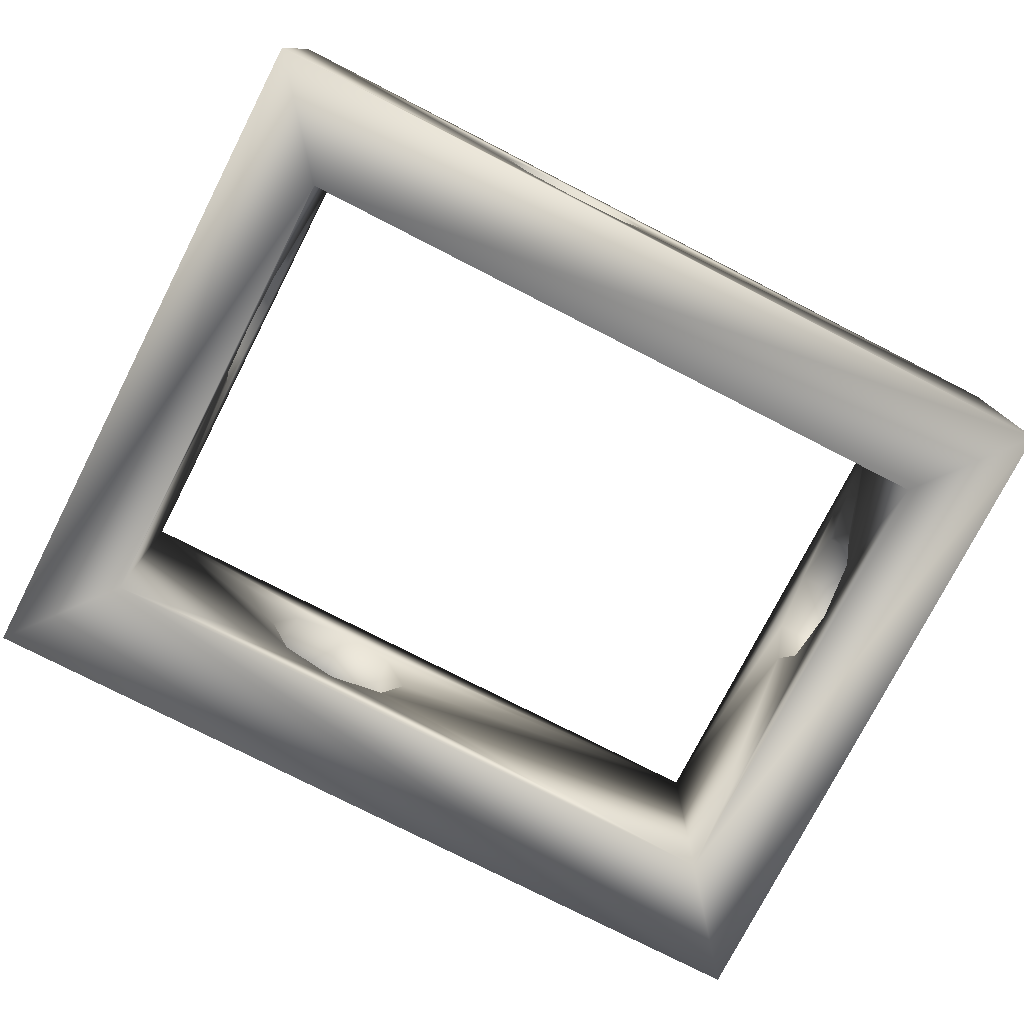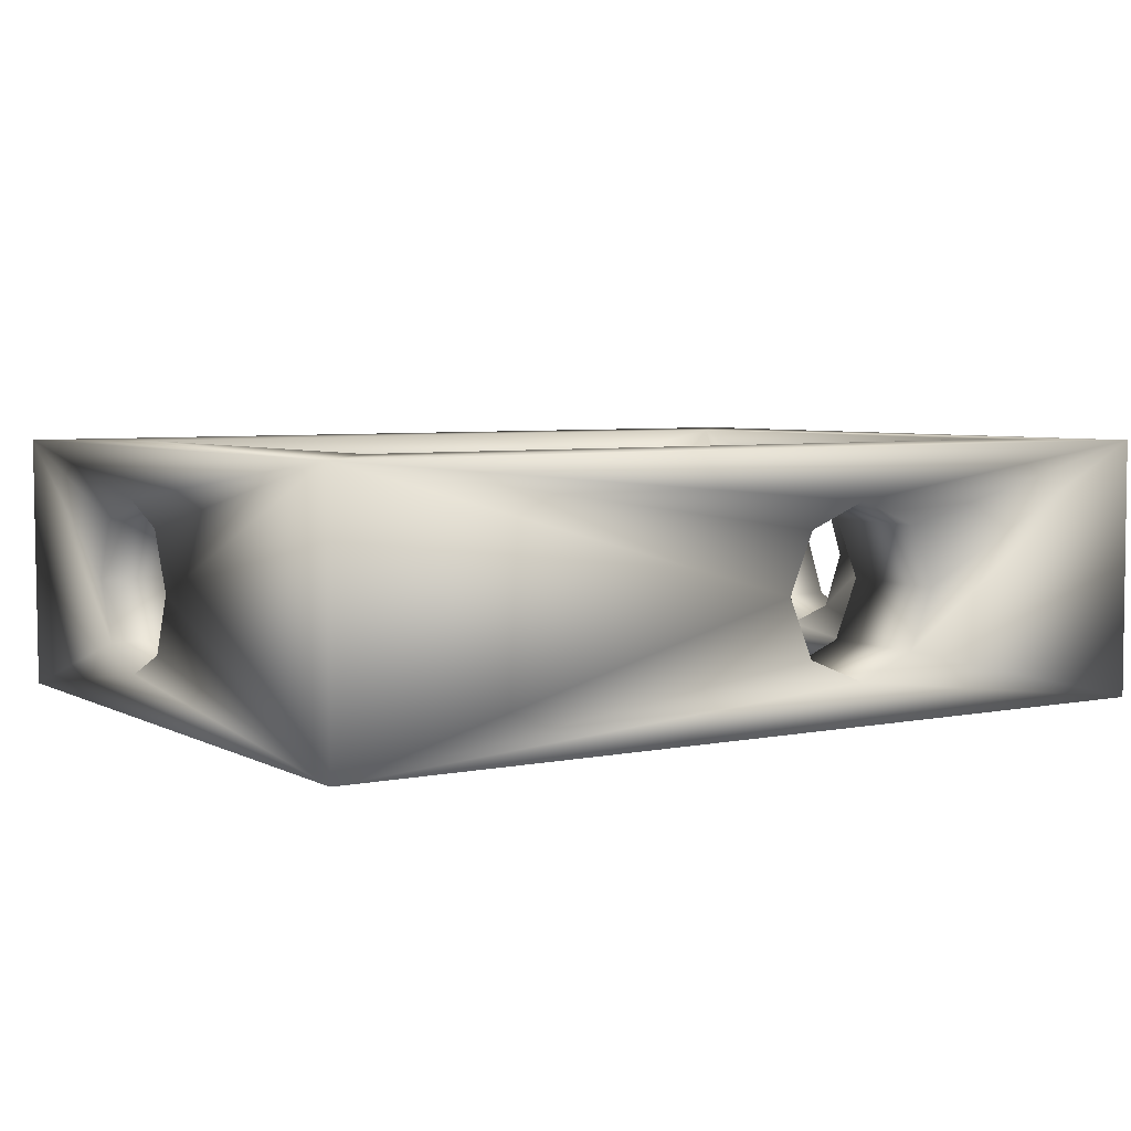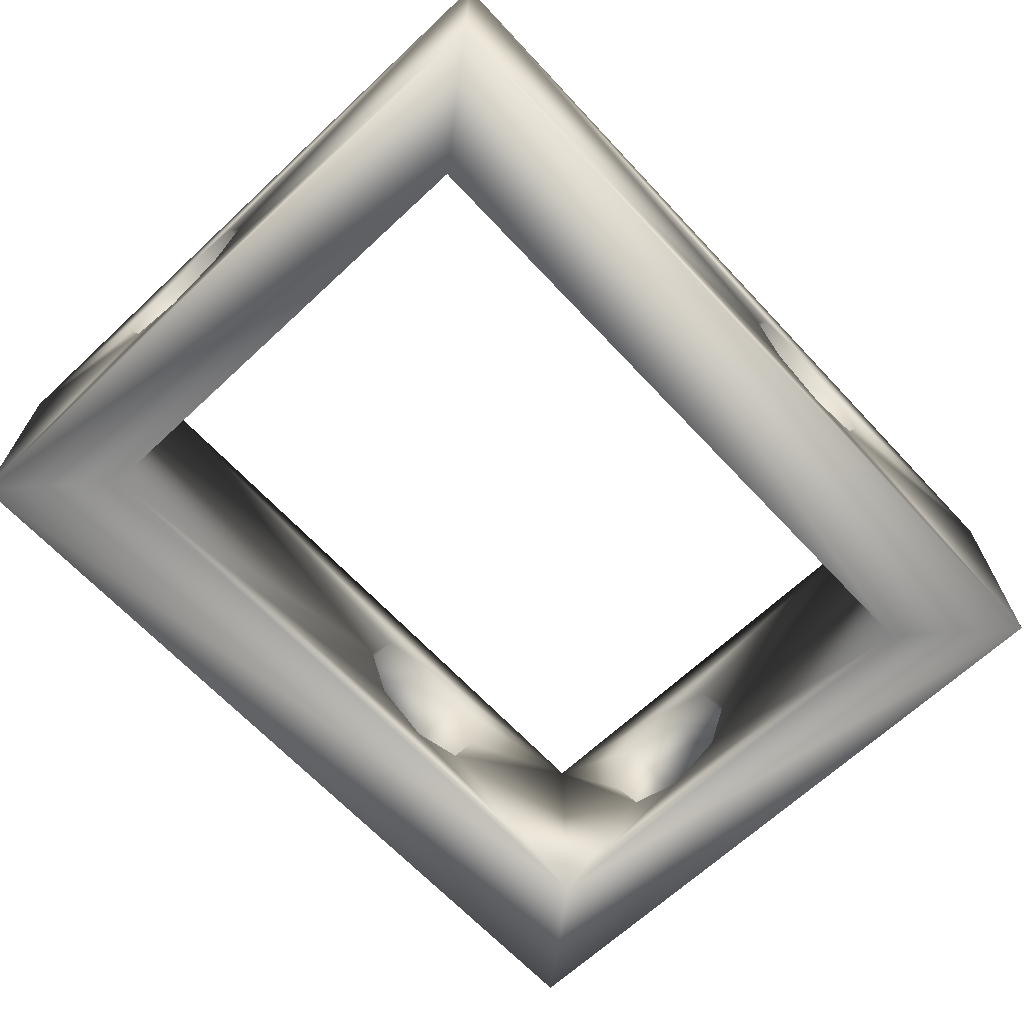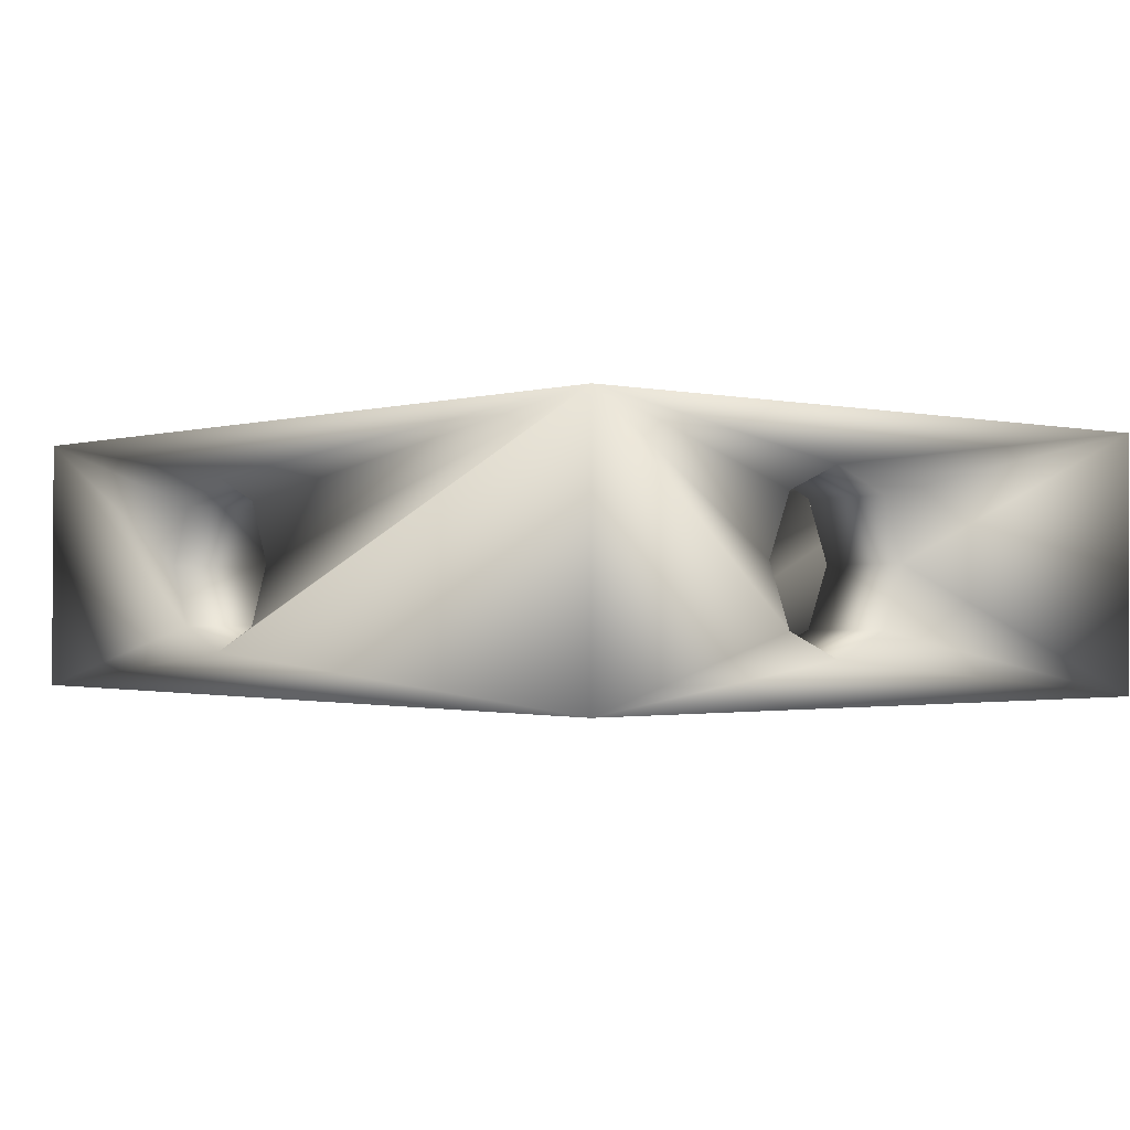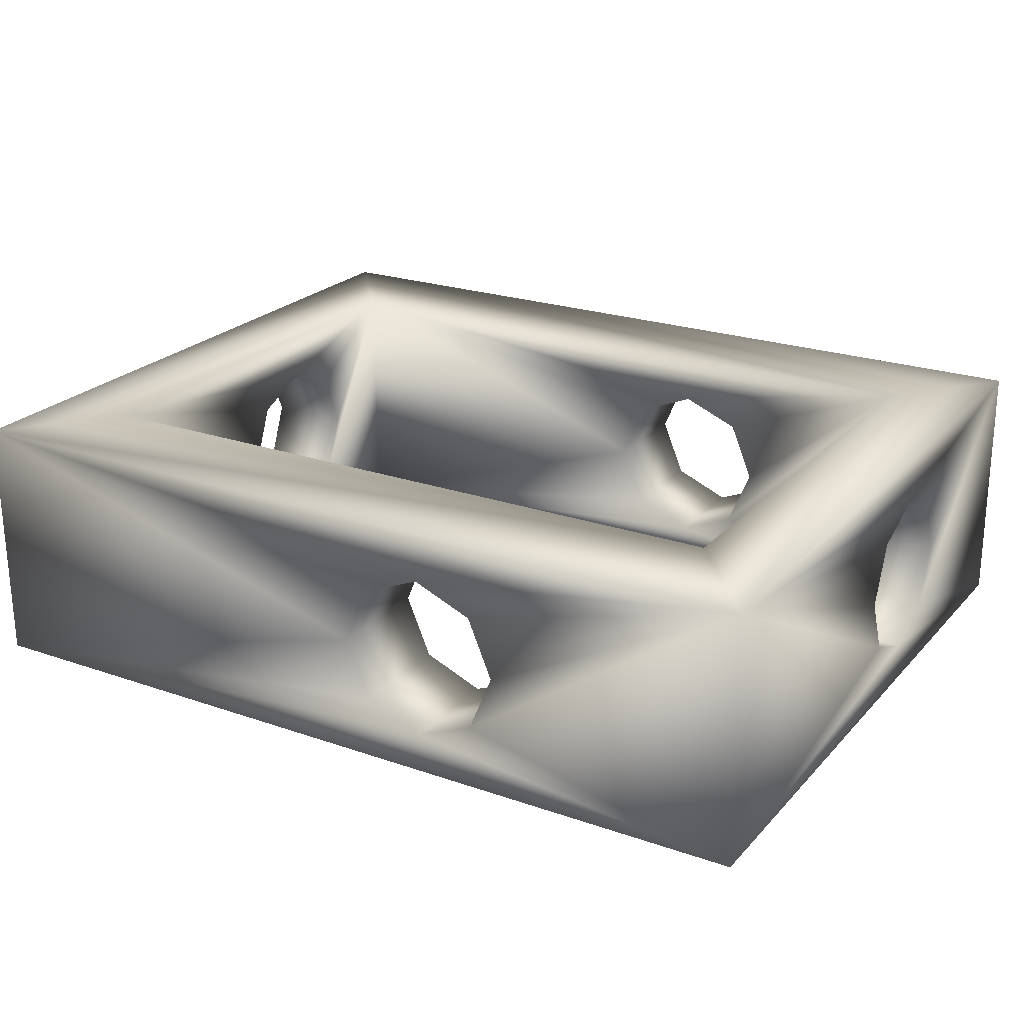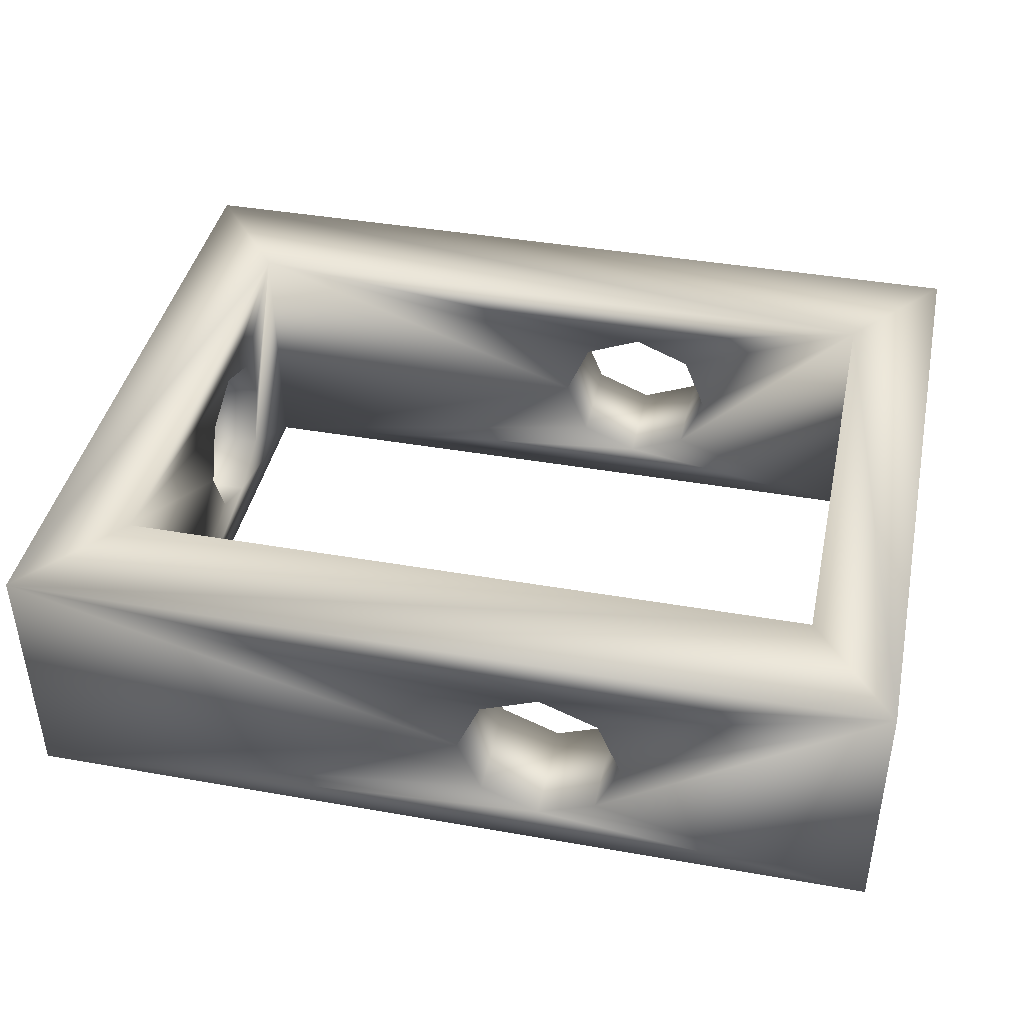
<metadata>
{"format":"obj","ext":"obj","renderer":"f3d","projection":"perspective","resolution":1024,"background":"white","views":[{"elev":-76.9,"azim":-27.1,"up":"+Z"},{"elev":4.8,"azim":147.8,"up":"+Z"},{"elev":-66.7,"azim":133.1,"up":"+Z"},{"elev":-1.3,"azim":49.5,"up":"+Z"},{"elev":23.3,"azim":-149.2,"up":"+Z"},{"elev":42.0,"azim":-167.9,"up":"+Z"}]}
</metadata>
<code>
o L_WFE.1_ShapeIndexedFaceS.083
v 9.929 -0.7197 0.3114
v 7.65 -0.7197 0.3207
v 8.528 -0.7196 0.4242
v 8.68 -0.7196 0.4867
v 8.375 -0.7196 0.488
v 8.744 -0.7195 0.639
v 8.313 -0.7194 0.6408
v 8.682 -0.7193 0.7919
v 8.376 -0.7193 0.7931
v 8.529 -0.7193 0.8557
v 9.932 -0.7192 0.9781
v 7.653 -0.7192 0.9874
v 9.699 -0.4365 0.3121
v 7.881 -0.4364 0.3195
v 8.528 -0.4364 0.4239
v 8.68 -0.4363 0.4865
v 8.375 -0.4363 0.4877
v 8.744 -0.4362 0.6388
v 8.313 -0.4362 0.6406
v 8.682 -0.4361 0.7916
v 8.376 -0.4361 0.7929
v 8.529 -0.436 0.8555
v 9.701 -0.4359 0.9788
v 7.884 -0.4359 0.9862
v 9.93 -0.2117 0.6338
v 9.7 -0.2117 0.6347
v 7.882 -0.2117 0.6422
v 7.652 -0.2117 0.6431
v 9.93 -0.1487 0.4812
v 9.699 -0.1486 0.4821
v 7.882 -0.1486 0.4895
v 7.651 -0.1486 0.4905
v 9.931 -0.1484 0.7863
v 9.7 -0.1484 0.7873
v 7.883 -0.1484 0.7947
v 7.652 -0.1484 0.7956
v 9.93 0.003872 0.4179
v 9.699 0.003876 0.4188
v 7.882 0.003906 0.4262
v 7.651 0.00391 0.4271
v 9.931 0.004218 0.8494
v 9.701 0.004222 0.8503
v 7.883 0.004252 0.8578
v 7.653 0.004256 0.8587
v 9.93 0.1565 0.4809
v 9.699 0.1565 0.4819
v 7.882 0.1565 0.4893
v 7.651 0.1565 0.4902
v 9.931 0.1567 0.7861
v 9.7 0.1567 0.787
v 7.883 0.1568 0.7944
v 7.652 0.1568 0.7954
v 9.93 0.2198 0.6335
v 9.7 0.2198 0.6344
v 7.882 0.2199 0.6418
v 7.652 0.2199 0.6427
v 9.699 0.8072 0.3111
v 7.881 0.8072 0.3185
v 8.528 0.8073 0.4229
v 8.68 0.8073 0.4855
v 8.375 0.8073 0.4868
v 8.744 0.8074 0.6378
v 8.313 0.8075 0.6396
v 8.682 0.8076 0.7907
v 8.377 0.8076 0.7919
v 8.529 0.8076 0.8545
v 9.701 0.8077 0.9778
v 7.884 0.8077 0.9852
v 9.929 1.09 0.3099
v 7.651 1.09 0.3192
v 8.528 1.091 0.4227
v 8.68 1.091 0.4853
v 8.375 1.091 0.4865
v 8.744 1.091 0.6376
v 8.313 1.091 0.6394
v 8.682 1.091 0.7904
v 8.377 1.091 0.7917
v 8.529 1.091 0.8542
v 9.932 1.091 0.9766
v 7.653 1.091 0.9859
g L_WFE.1_ShapeIndexedFaceS.083_Material.085
f 63 75 73
f 63 73 61
f 7 19 17
f 7 17 5
f 6 18 20
f 6 20 8
f 66 78 77
f 66 77 65
f 10 22 21
f 10 21 9
f 61 73 71
f 61 71 59
f 5 17 15
f 5 15 3
f 64 76 78
f 64 78 66
f 8 20 22
f 8 22 10
f 59 71 72
f 59 72 60
f 3 15 16
f 3 16 4
f 62 74 76
f 62 76 64
f 65 77 75
f 65 75 63
f 9 21 19
f 9 19 7
f 60 72 74
f 60 74 62
f 4 16 18
f 4 18 6
f 23 30 26
f 23 26 34
f 23 34 42
f 23 42 67
f 39 40 48
f 39 48 47
f 38 30 13
f 38 13 57
f 38 57 46
f 13 30 23
f 50 49 53
f 50 53 54
f 2 14 70
f 70 14 58
f 70 58 69
f 69 58 57
f 46 45 37
f 46 37 38
f 24 14 17
f 24 17 19
f 24 19 21
f 24 21 22
f 18 16 13
f 13 16 15
f 13 15 14
f 14 15 17
f 23 24 22
f 23 22 20
f 23 20 18
f 23 18 13
f 31 32 40
f 31 40 39
f 79 80 78
f 79 78 76
f 79 76 74
f 79 74 69
f 73 70 71
f 71 70 69
f 71 69 72
f 72 69 74
f 80 70 73
f 80 73 75
f 80 75 77
f 80 77 78
f 55 56 52
f 55 52 51
f 11 1 3
f 11 3 4
f 11 4 6
f 3 1 2
f 3 2 5
f 5 2 12
f 5 12 7
f 7 12 9
f 6 8 11
f 11 8 10
f 11 10 12
f 12 10 9
f 30 29 25
f 30 25 26
f 69 1 37
f 69 37 45
f 69 45 53
f 69 53 79
f 35 36 28
f 35 28 27
f 33 11 41
f 41 11 79
f 41 79 49
f 49 79 53
f 38 37 29
f 38 29 30
f 33 25 11
f 11 25 29
f 29 1 11
f 1 29 37
f 26 25 33
f 26 33 34
f 58 59 57
f 57 59 60
f 57 60 67
f 67 60 62
f 59 58 61
f 61 58 68
f 61 68 63
f 63 68 65
f 62 64 67
f 67 64 66
f 67 66 68
f 68 66 65
f 43 44 36
f 43 36 35
f 24 23 11
f 24 11 12
f 24 12 80
f 24 80 68
f 47 48 56
f 47 56 55
f 80 12 44
f 80 44 52
f 80 52 56
f 80 56 48
f 51 52 44
f 51 44 43
f 32 2 40
f 40 2 70
f 40 70 48
f 48 70 80
f 54 53 45
f 54 45 46
f 12 2 32
f 12 32 28
f 12 28 36
f 12 36 44
f 27 28 32
f 27 32 31
f 79 11 23
f 79 23 67
f 79 67 68
f 79 68 80
f 1 69 57
f 1 57 13
f 1 13 14
f 1 14 2
f 24 43 35
f 24 35 27
f 24 27 31
f 24 31 14
f 42 41 49
f 42 49 50
f 68 47 55
f 68 55 51
f 68 51 43
f 68 43 24
f 46 57 54
f 54 57 67
f 54 67 50
f 50 67 42
f 58 14 39
f 58 39 47
f 58 47 68
f 39 14 31
f 34 33 41
f 34 41 42

</code>
